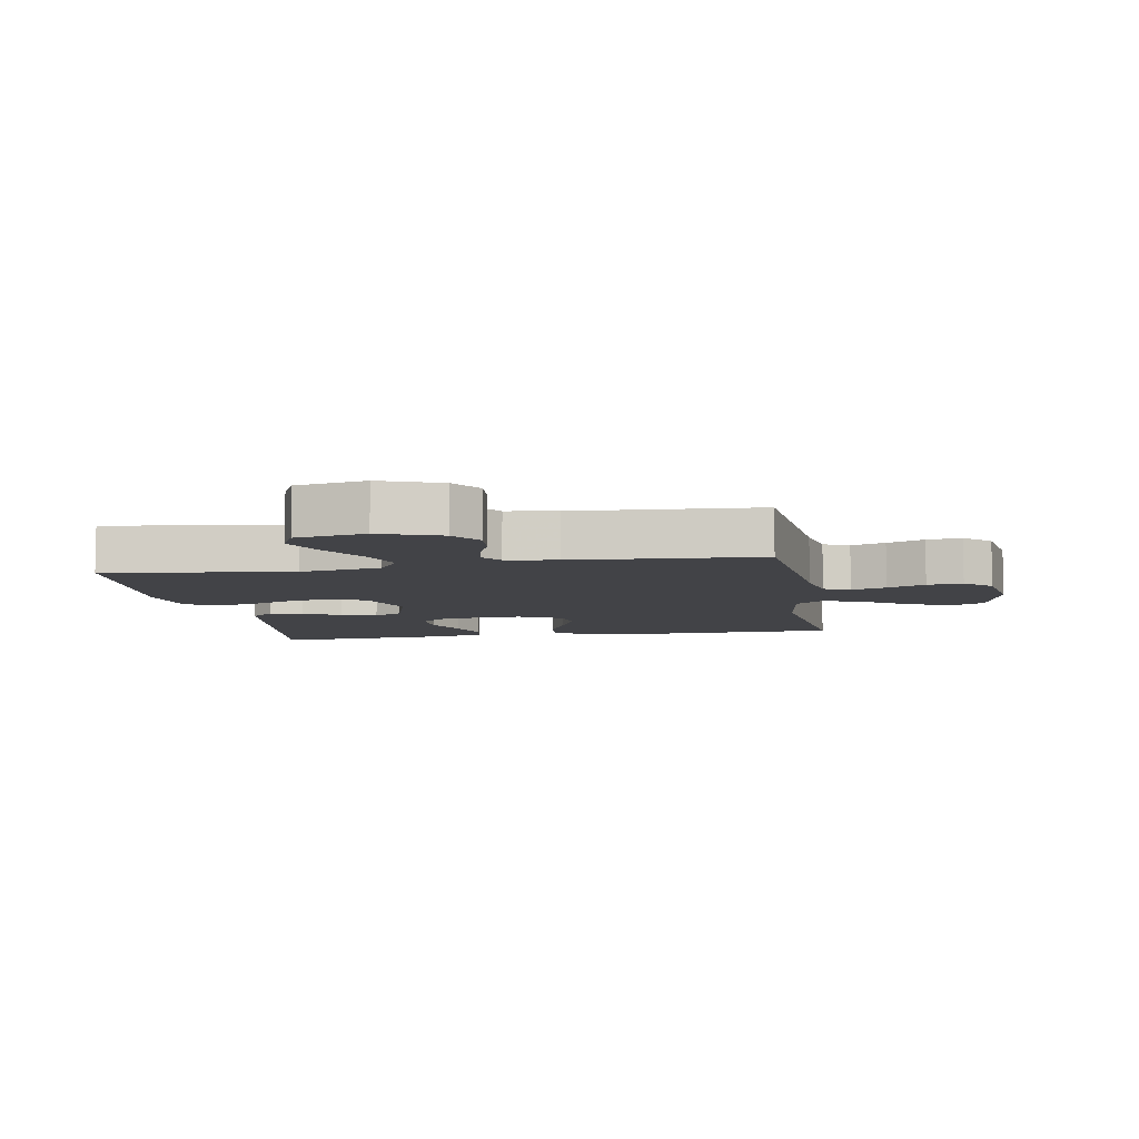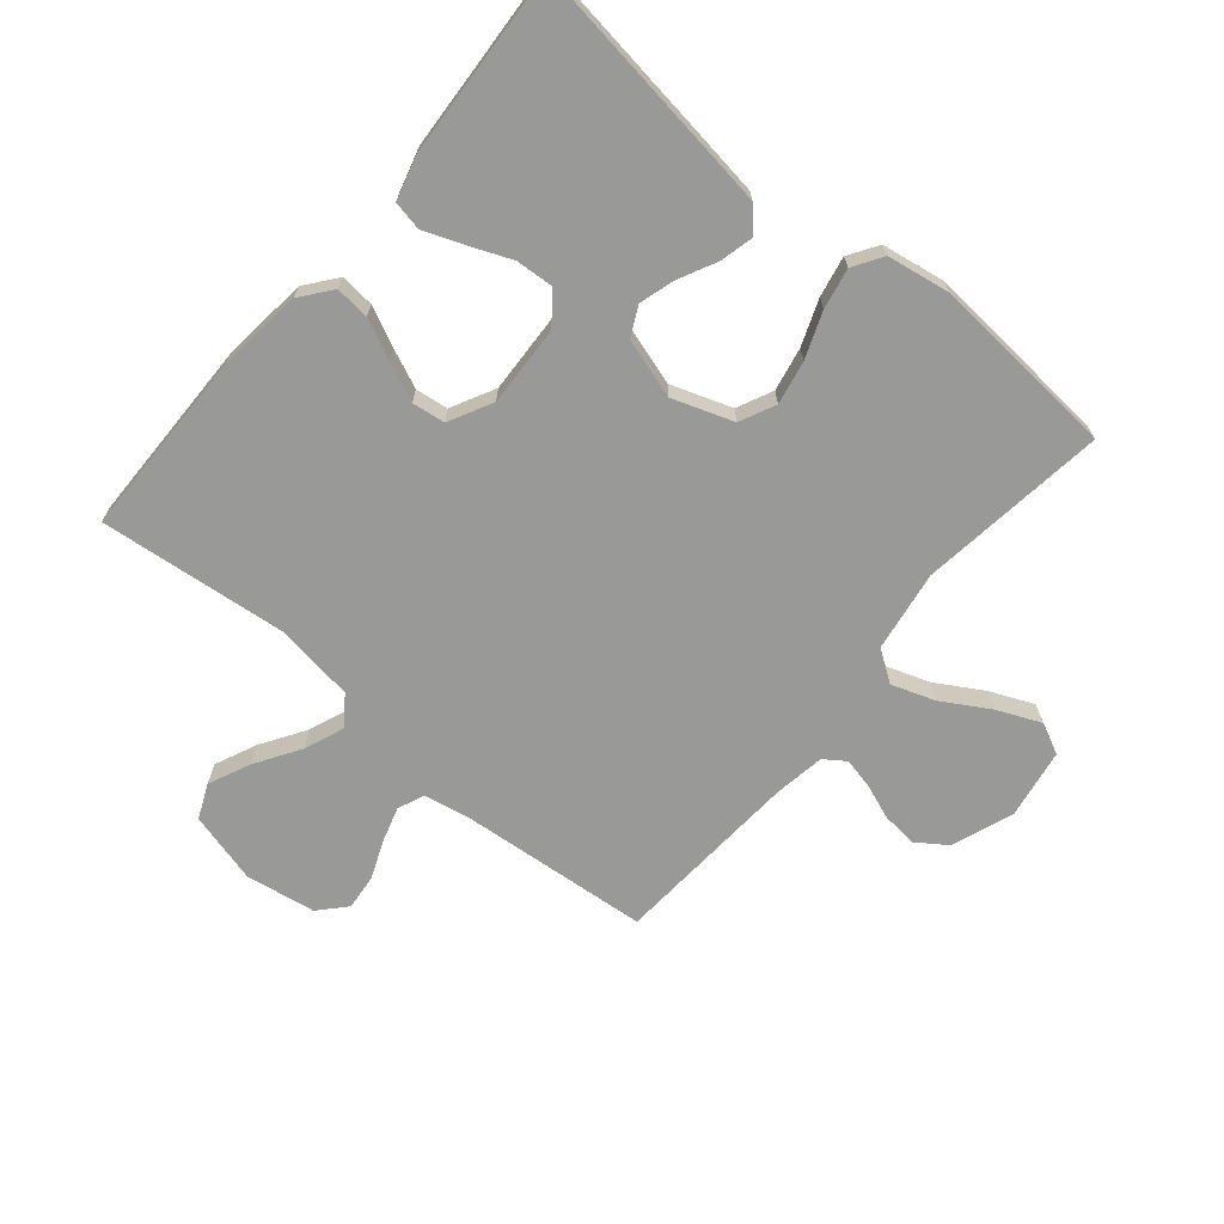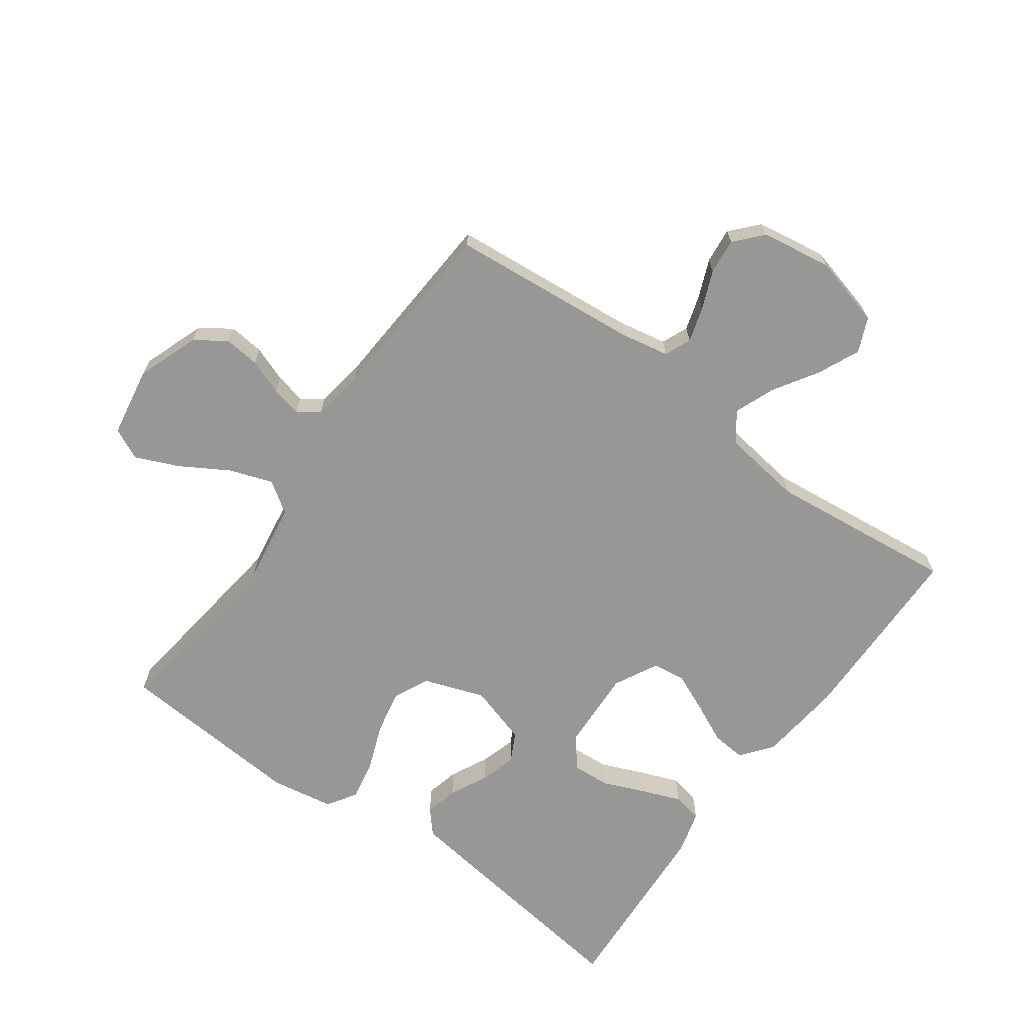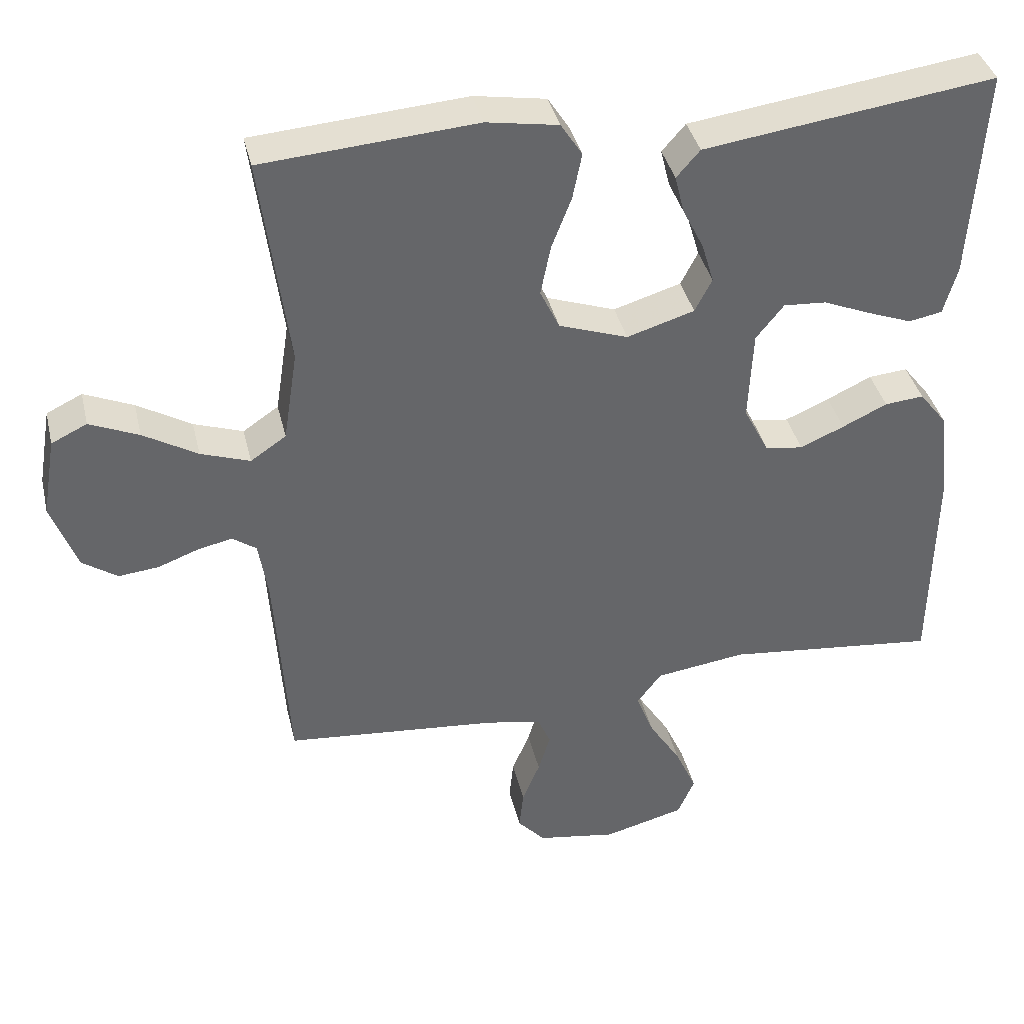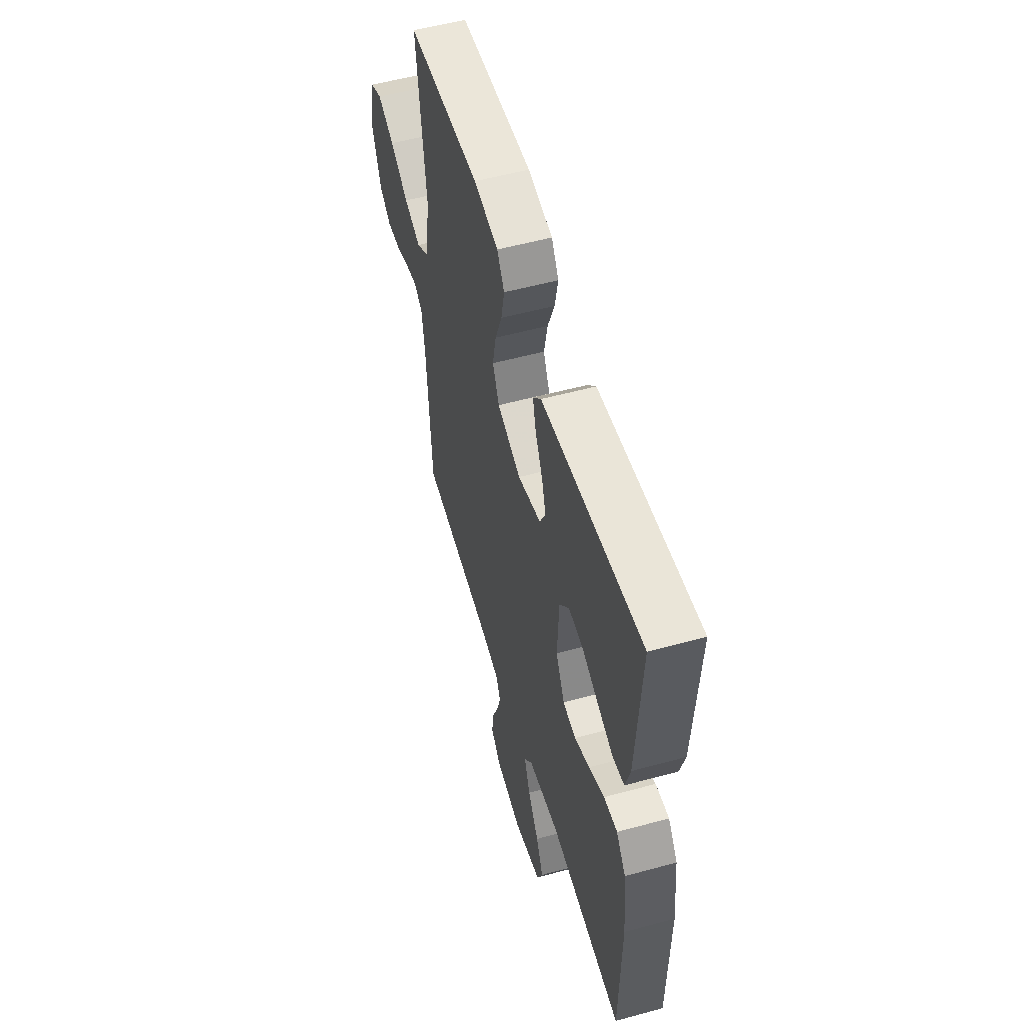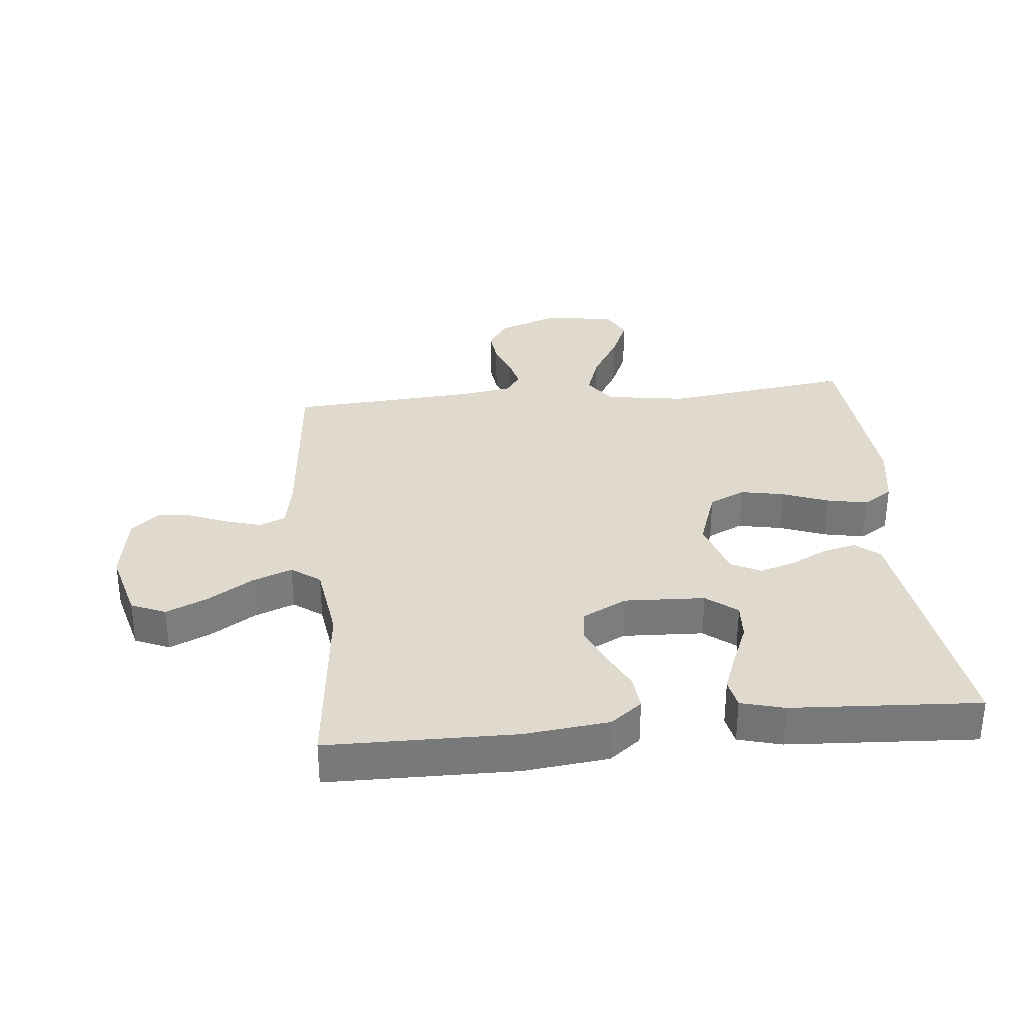
<metadata>
{"format":"obj","ext":"obj","renderer":"f3d","projection":"perspective","resolution":1024,"background":"white","views":[{"elev":-7.5,"azim":100.0,"up":"+Y"},{"elev":-68.8,"azim":-40.0,"up":"+Y"},{"elev":-68.1,"azim":144.2,"up":"+Y"},{"elev":38.6,"azim":166.9,"up":"+Z"},{"elev":55.1,"azim":-106.1,"up":"+Z"},{"elev":32.6,"azim":-95.8,"up":"+Y"}]}
</metadata>
<code>
v 0.5 0.07 -0.5
v 0.2 0.07 -0.527
v 0.121 0.07 -0.542
v 0.103 0.07 -0.584
v 0.12 0.07 -0.64
v 0.145 0.07 -0.701
v 0.151 0.07 -0.758
v 0.112 0.07 -0.801
v 0 0.07 -0.819
v -0.114 0.07 -0.789
v -0.138 0.07 -0.734
v -0.108 0.07 -0.667
v -0.063 0.07 -0.596
v -0.038 0.07 -0.532
v -0.072 0.07 -0.486
v -0.2 0.07 -0.468
v -0.5 0.07 -0.5
v -0.504 0.07 -0.2
v -0.489 0.07 -0.065
v -0.45 0.07 -0.015
v -0.395 0.07 -0.02
v -0.332 0.07 -0.05
v -0.27 0.07 -0.077
v -0.217 0.07 -0.07
v -0.181 0.07 0
v -0.187 0.07 0.129
v -0.226 0.07 0.178
v -0.286 0.07 0.174
v -0.353 0.07 0.146
v -0.416 0.07 0.122
v -0.463 0.07 0.131
v -0.482 0.07 0.2
v -0.5 0.07 0.5
v -0.2 0.07 0.459
v -0.092 0.07 0.444
v -0.059 0.07 0.406
v -0.072 0.07 0.353
v -0.102 0.07 0.293
v -0.119 0.07 0.236
v -0.095 0.07 0.189
v 0 0.07 0.16
v 0.097 0.07 0.194
v 0.124 0.07 0.251
v 0.11 0.07 0.321
v 0.082 0.07 0.394
v 0.069 0.07 0.459
v 0.099 0.07 0.506
v 0.2 0.07 0.523
v 0.5 0.07 0.5
v 0.461 0.07 0.2
v 0.481 0.07 0.071
v 0.531 0.07 0.037
v 0.6 0.07 0.061
v 0.676 0.07 0.106
v 0.745 0.07 0.136
v 0.795 0.07 0.112
v 0.814 0.07 0
v 0.778 0.07 -0.098
v 0.729 0.07 -0.132
v 0.672 0.07 -0.126
v 0.616 0.07 -0.105
v 0.567 0.07 -0.094
v 0.533 0.07 -0.118
v 0.52 0.07 -0.2
v 0.5 0 -0.5
v 0.2 0 -0.527
v 0.121 0 -0.542
v 0.103 0 -0.584
v 0.12 0 -0.64
v 0.145 0 -0.701
v 0.151 0 -0.758
v 0.112 0 -0.801
v 0 0 -0.819
v -0.114 0 -0.789
v -0.138 0 -0.734
v -0.108 0 -0.667
v -0.063 0 -0.596
v -0.038 0 -0.532
v -0.072 0 -0.486
v -0.2 0 -0.468
v -0.5 0 -0.5
v -0.504 0 -0.2
v -0.489 0 -0.065
v -0.45 0 -0.015
v -0.395 0 -0.02
v -0.332 0 -0.05
v -0.27 0 -0.077
v -0.217 0 -0.07
v -0.181 0 0
v -0.187 0 0.129
v -0.226 0 0.178
v -0.286 0 0.174
v -0.353 0 0.146
v -0.416 0 0.122
v -0.463 0 0.131
v -0.482 0 0.2
v -0.5 0 0.5
v -0.2 0 0.459
v -0.092 0 0.444
v -0.059 0 0.406
v -0.072 0 0.353
v -0.102 0 0.293
v -0.119 0 0.236
v -0.095 0 0.189
v 0 0 0.16
v 0.097 0 0.194
v 0.124 0 0.251
v 0.11 0 0.321
v 0.082 0 0.394
v 0.069 0 0.459
v 0.099 0 0.506
v 0.2 0 0.523
v 0.5 0 0.5
v 0.461 0 0.2
v 0.481 0 0.071
v 0.531 0 0.037
v 0.6 0 0.061
v 0.676 0 0.106
v 0.745 0 0.136
v 0.795 0 0.112
v 0.814 0 0
v 0.778 0 -0.098
v 0.729 0 -0.132
v 0.672 0 -0.126
v 0.616 0 -0.105
v 0.567 0 -0.094
v 0.533 0 -0.118
v 0.52 0 -0.2
f 59 60 61
f 58 59 61
f 57 58 61
f 56 57 61
f 55 56 61
f 54 55 61
f 53 54 61
f 52 53 61 62
f 51 52 62 63
f 48 49 50
f 47 48 50
f 46 47 50
f 45 46 50
f 44 45 50
f 43 44 50 51
f 51 63 64
f 43 51 64
f 42 43 64
f 36 37 38
f 35 36 38
f 34 35 38
f 33 34 38
f 32 33 38
f 31 32 38
f 30 31 38
f 29 30 38
f 28 29 38
f 27 28 38 39
f 26 27 39 40
f 20 21 22
f 19 20 22
f 18 19 22
f 17 18 22
f 16 17 22
f 15 16 22 23
f 14 15 23 24
f 11 12 13
f 10 11 13
f 9 10 13
f 8 9 13
f 7 8 13
f 6 7 13
f 5 6 13
f 4 5 13 14
f 14 24 25
f 4 14 25
f 3 4 25
f 64 1 2
f 42 64 2
f 41 42 2
f 26 40 41
f 25 26 41
f 3 25 41
f 2 3 41
f 125 124 123
f 125 123 122
f 125 122 121
f 125 121 120
f 125 120 119
f 125 119 118
f 125 118 117
f 126 125 117 116
f 127 126 116 115
f 114 113 112
f 114 112 111
f 114 111 110
f 114 110 109
f 114 109 108
f 115 114 108 107
f 128 127 115
f 128 115 107
f 128 107 106
f 102 101 100
f 102 100 99
f 102 99 98
f 102 98 97
f 102 97 96
f 102 96 95
f 102 95 94
f 102 94 93
f 102 93 92
f 103 102 92 91
f 104 103 91 90
f 86 85 84
f 86 84 83
f 86 83 82
f 86 82 81
f 86 81 80
f 87 86 80 79
f 88 87 79 78
f 77 76 75
f 77 75 74
f 77 74 73
f 77 73 72
f 77 72 71
f 77 71 70
f 77 70 69
f 78 77 69 68
f 89 88 78
f 89 78 68
f 89 68 67
f 66 65 128
f 66 128 106
f 66 106 105
f 105 104 90
f 105 90 89
f 105 89 67
f 105 67 66
f 1 65 66 2
f 2 66 67 3
f 3 67 68 4
f 4 68 69 5
f 5 69 70 6
f 6 70 71 7
f 7 71 72 8
f 8 72 73 9
f 9 73 74 10
f 10 74 75 11
f 11 75 76 12
f 12 76 77 13
f 13 77 78 14
f 14 78 79 15
f 15 79 80 16
f 16 80 81 17
f 17 81 82 18
f 18 82 83 19
f 19 83 84 20
f 20 84 85 21
f 21 85 86 22
f 22 86 87 23
f 23 87 88 24
f 24 88 89 25
f 25 89 90 26
f 26 90 91 27
f 27 91 92 28
f 28 92 93 29
f 29 93 94 30
f 30 94 95 31
f 31 95 96 32
f 32 96 97 33
f 33 97 98 34
f 34 98 99 35
f 35 99 100 36
f 36 100 101 37
f 37 101 102 38
f 38 102 103 39
f 39 103 104 40
f 40 104 105 41
f 41 105 106 42
f 42 106 107 43
f 43 107 108 44
f 44 108 109 45
f 45 109 110 46
f 46 110 111 47
f 47 111 112 48
f 48 112 113 49
f 49 113 114 50
f 50 114 115 51
f 51 115 116 52
f 52 116 117 53
f 53 117 118 54
f 54 118 119 55
f 55 119 120 56
f 56 120 121 57
f 57 121 122 58
f 58 122 123 59
f 59 123 124 60
f 60 124 125 61
f 61 125 126 62
f 62 126 127 63
f 63 127 128 64
f 64 128 65 1

</code>
